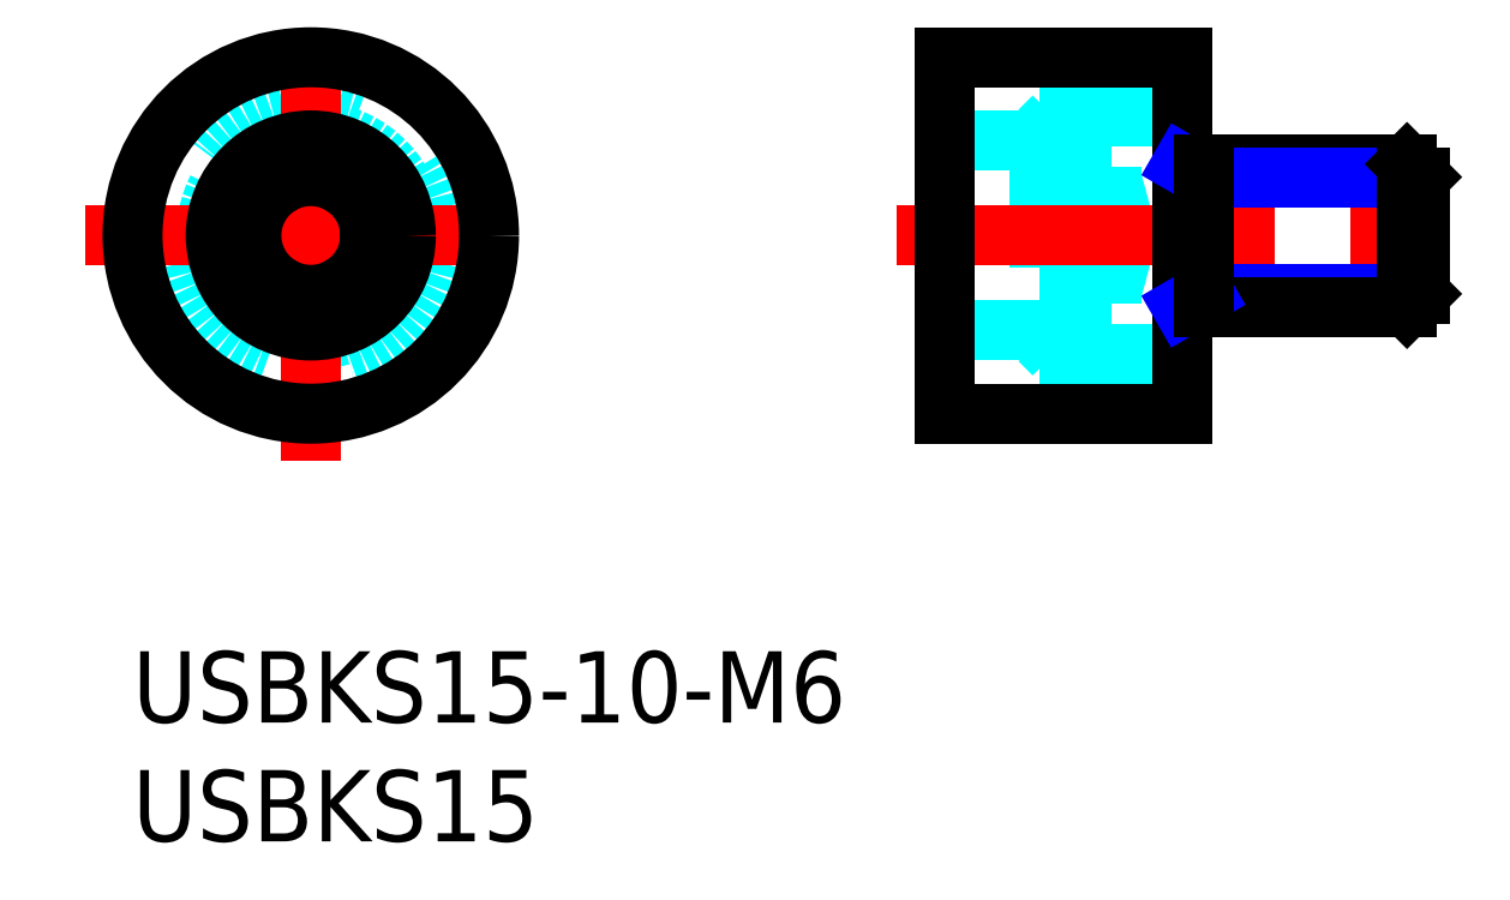
<metadata>
{"format":"dxf","ext":"dxf","renderer":"ezdxf+matplotlib","layout":"modelspace","background":"white","min_lineweight":24,"dpi":150}
</metadata>
<code>
0
SECTION
2
ENTITIES
0
INSERT
8
MSM_CONTINUOUS
2
*U13
10
0
20
0
30
0
0
INSERT
8
MSM_CONTINUOUS
2
*U14
10
0
20
0
30
0
0
CIRCLE
8
MSM_DASHED
10
7.5
20
17.5
30
0
40
4.4
0
CIRCLE
8
MSM_DASHED
10
7.5
20
17.5
30
0
40
5
0
LINE
8
MSM_CENTER
10
-2
20
17.5
30
0
11
17
21
17.5
31
0
0
LINE
8
MSM_CENTER
10
7.5
20
8
30
0
11
7.5
21
27
31
0
0
LINE
8
MSM_CONTINUOUS
10
5
20
18.94
30
0
11
7.5
21
20.39
31
0
0
LINE
8
MSM_CONTINUOUS
10
7.5
20
14.61
30
0
11
5
21
16.06
31
0
0
LINE
8
MSM_CONTINUOUS
10
5
20
16.06
30
0
11
5
21
18.94
31
0
0
LINE
8
MSM_CONTINUOUS
10
7.5
20
20.39
30
0
11
10
21
18.94
31
0
0
LINE
8
MSM_CONTINUOUS
10
10
20
18.94
30
0
11
10
21
16.06
31
0
0
LINE
8
MSM_CONTINUOUS
10
10
20
16.06
30
0
11
7.5
21
14.61
31
0
0
CIRCLE
8
MSM_CONTINUOUS
10
7.5
20
17.5
30
0
40
2.5
0
CIRCLE
8
MSM_CONTINUOUS
10
7.5
20
17.5
30
0
40
4
0
CIRCLE
8
MSM_CONTINUOUS
10
7.5
20
17.5
30
0
40
7.5
0
LINE
8
MSM_DASHED
10
41.17
20
20.39
30
0
11
38.17
21
20.39
31
0
0
LINE
8
MSM_DASHED
10
41.17
20
14.61
30
0
11
38.17
21
14.61
31
0
0
LINE
8
MSM_DASHED
10
41.17
20
20.39
30
0
11
41.17
21
14.61
31
0
0
LINE
8
MSM_DASHED
10
41.17
20
18.94
30
0
11
38.17
21
18.94
31
0
0
LINE
8
MSM_DASHED
10
41.17
20
16.06
30
0
11
38.17
21
16.06
31
0
0
LINE
8
MSM_DASHED
10
41.84
20
17.5
30
0
11
41.17
21
20
31
0
0
LINE
8
MSM_DASHED
10
41.17
20
15
30
0
11
41.84
21
17.5
31
0
0
LINE
8
MSM_DASHED
10
38.17
20
13.1
30
0
11
38.77
21
12.5
31
0
0
LINE
8
MSM_DASHED
10
38.77
20
22.5
30
0
11
38.17
21
21.9
31
0
0
LINE
8
MSM_DASHED
10
38.77
20
22.5
30
0
11
38.77
21
12.5
31
0
0
LINE
8
MSM_DASHED
10
34.17
20
13.5
30
0
11
38.17
21
13.5
31
0
0
LINE
8
MSM_DASHED
10
38.17
20
21.5
30
0
11
34.17
21
21.5
31
0
0
LINE
8
MSM_DASHED
10
38.17
20
12.5
30
0
11
44.17
21
12.5
31
0
0
LINE
8
MSM_DASHED
10
44.17
20
22.5
30
0
11
38.17
21
22.5
31
0
0
LINE
8
MSM_DASHED
10
38.17
20
22.5
30
0
11
38.17
21
12.5
31
0
0
LINE
8
MSM_CENTER
10
32.17
20
17.5
30
0
11
56.17
21
17.5
31
0
0
LINE
8
MSM_CONTINUOUS
10
34.17
20
10
30
0
11
44.17
21
10
31
0
0
LINE
8
MSM_CONTINUOUS
10
44.17
20
25
30
0
11
34.17
21
25
31
0
0
LINE
8
MSM_CONTINUOUS
10
34.17
20
25
30
0
11
34.17
21
10
31
0
0
LINE
8
MSM_CONTINUOUS
10
44.17
20
25
30
0
11
44.17
21
10
31
0
0
LINE
8
MSM_CONTINUOUS
10
44.17
20
20.5
30
0
11
53.63
21
20.5
31
0
0
LINE
8
MSM_NARROW
10
45.11
20
19.96
30
0
11
54.17
21
19.96
31
0
0
LINE
8
MSM_NARROW
10
45.11
20
15.04
30
0
11
54.17
21
15.04
31
0
0
LINE
8
MSM_CONTINUOUS
10
44.17
20
14.5
30
0
11
53.63
21
14.5
31
0
0
LINE
8
MSM_CONTINUOUS
10
54.17
20
19.96
30
0
11
54.17
21
15.04
31
0
0
LINE
8
MSM_CONTINUOUS
10
54.17
20
19.96
30
0
11
53.63
21
20.5
31
0
0
LINE
8
MSM_CONTINUOUS
10
53.63
20
20.5
30
0
11
53.63
21
14.5
31
0
0
LINE
8
MSM_CONTINUOUS
10
53.63
20
14.5
30
0
11
54.17
21
15.04
31
0
0
LINE
8
MSM_NARROW
10
44.17
20
14.5
30
0
11
45.11
21
15.04
31
0
0
LINE
8
MSM_NARROW
10
44.17
20
20.5
30
0
11
45.11
21
19.96
31
0
0
LINE
8
MSM_CONTINUOUS
10
45.11
20
20.5
30
0
11
45.11
21
14.5
31
0
0
ENDSEC
0
EOF

</code>
